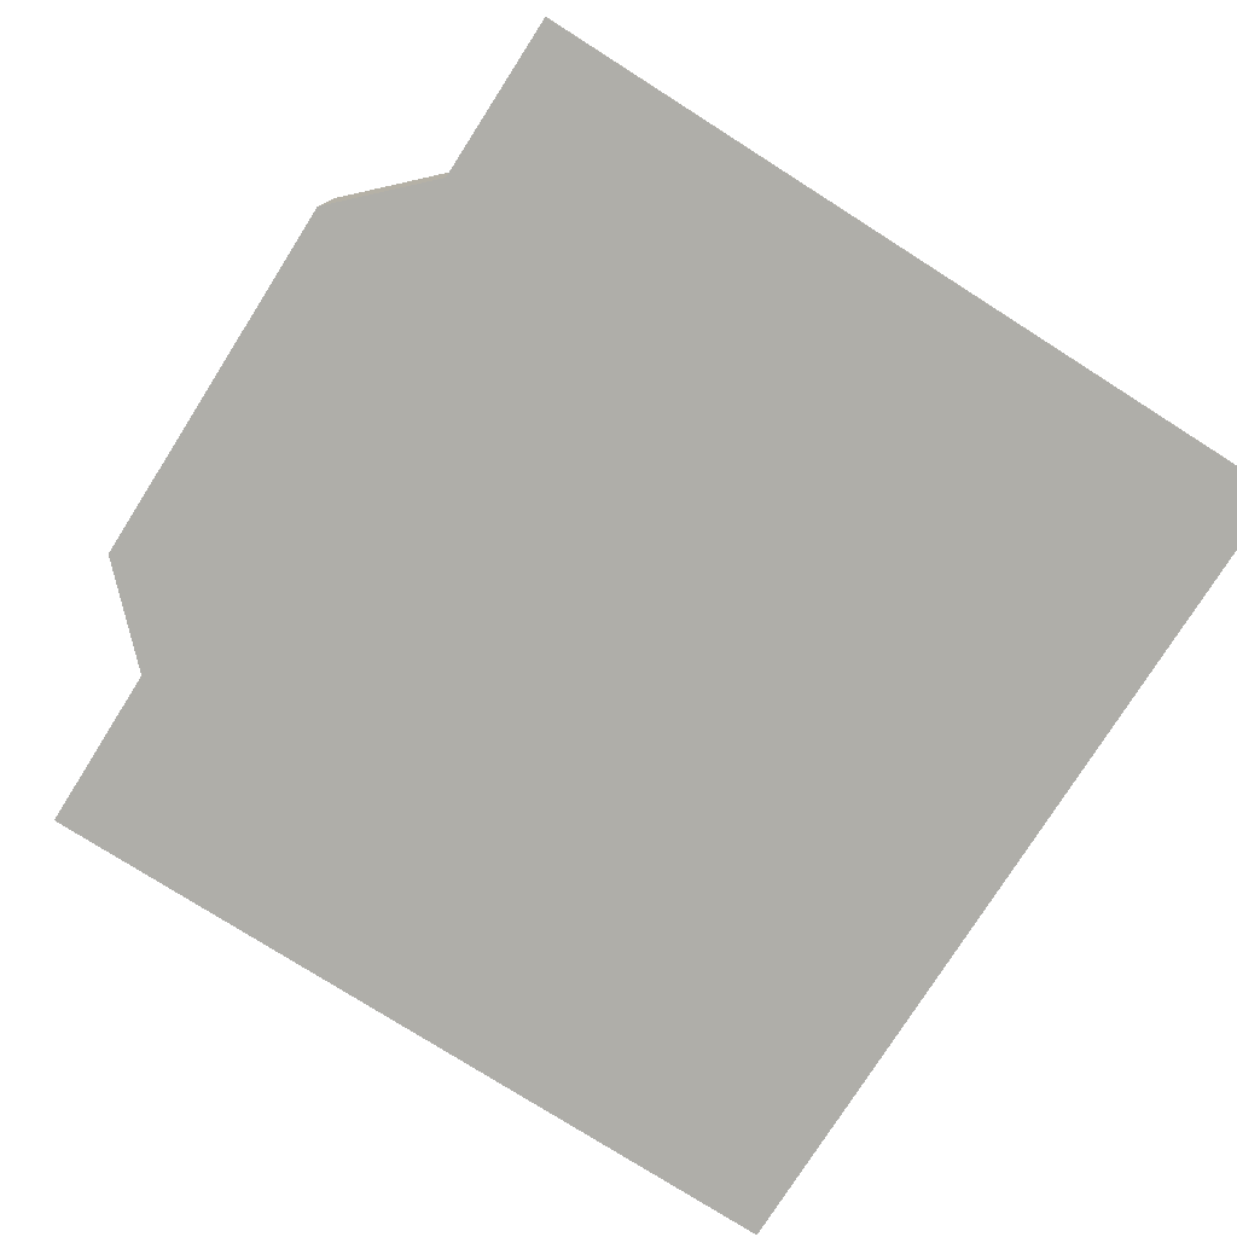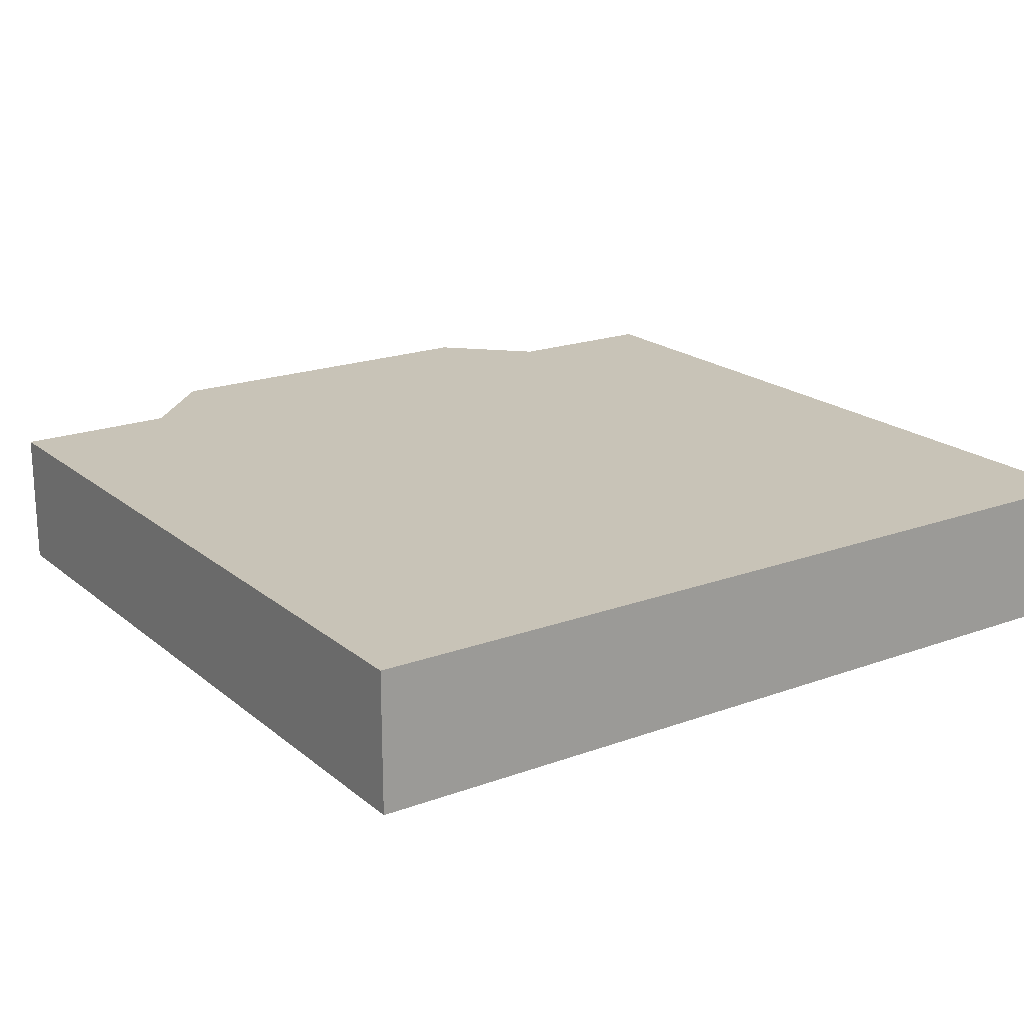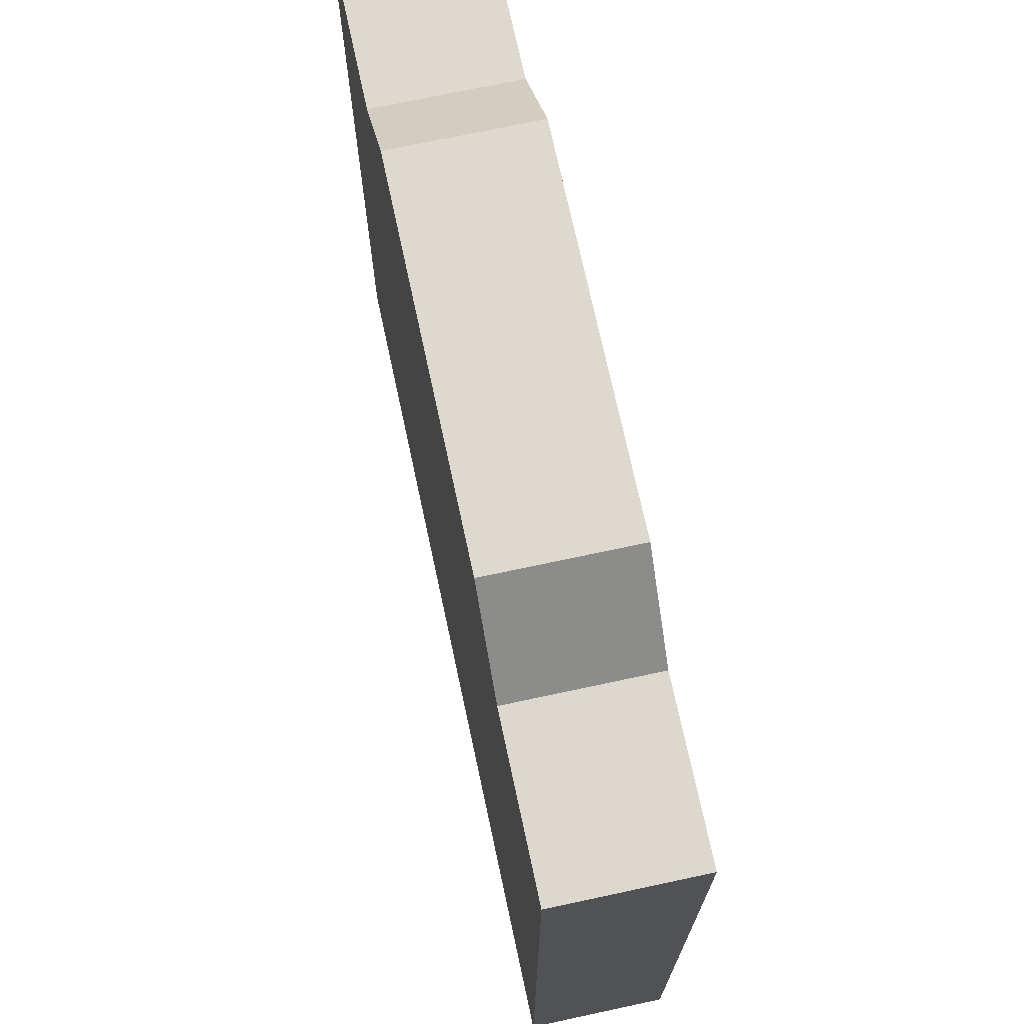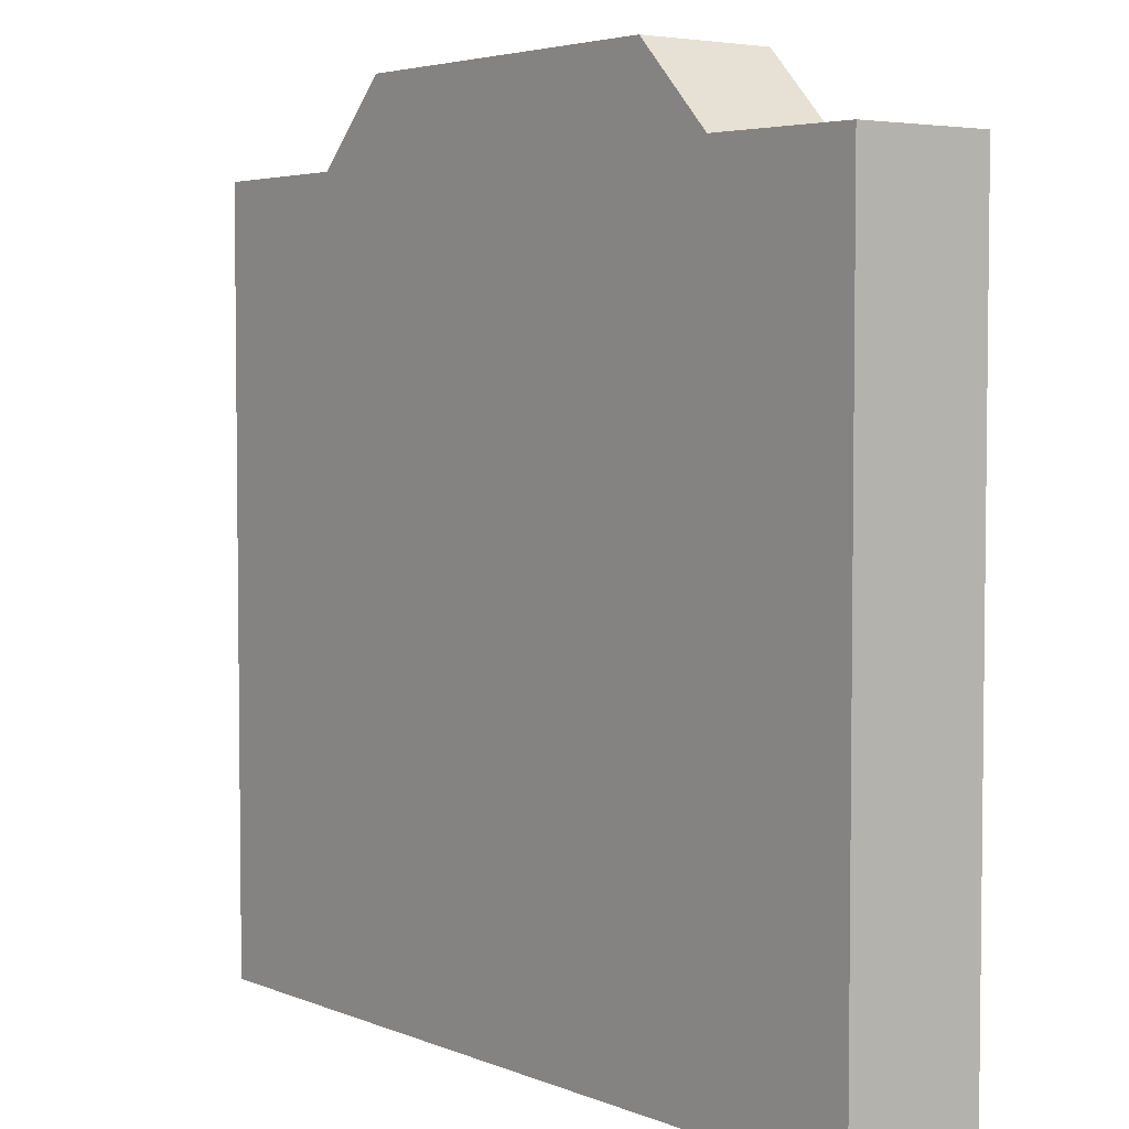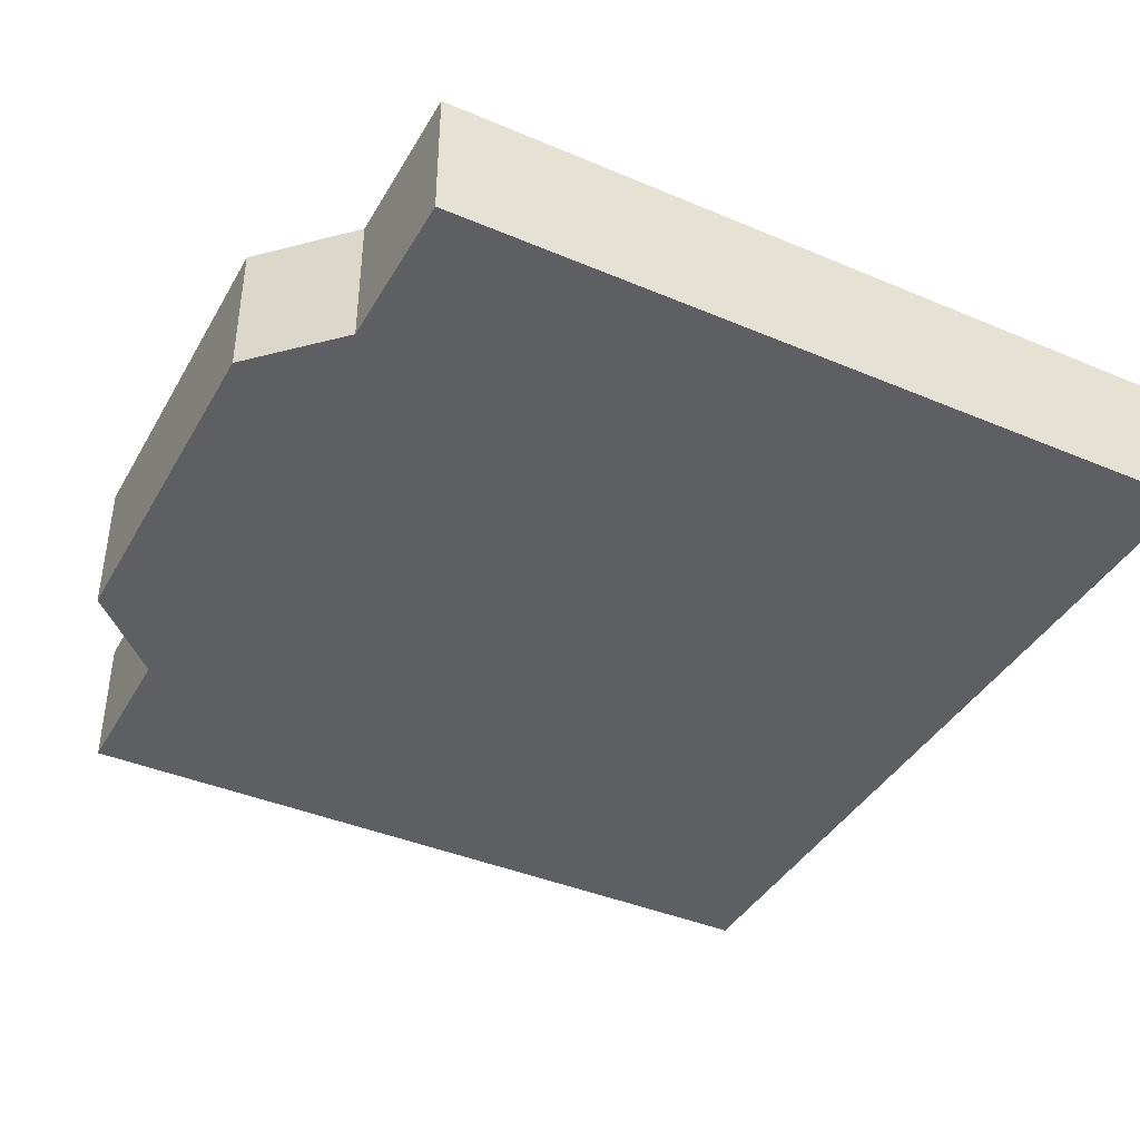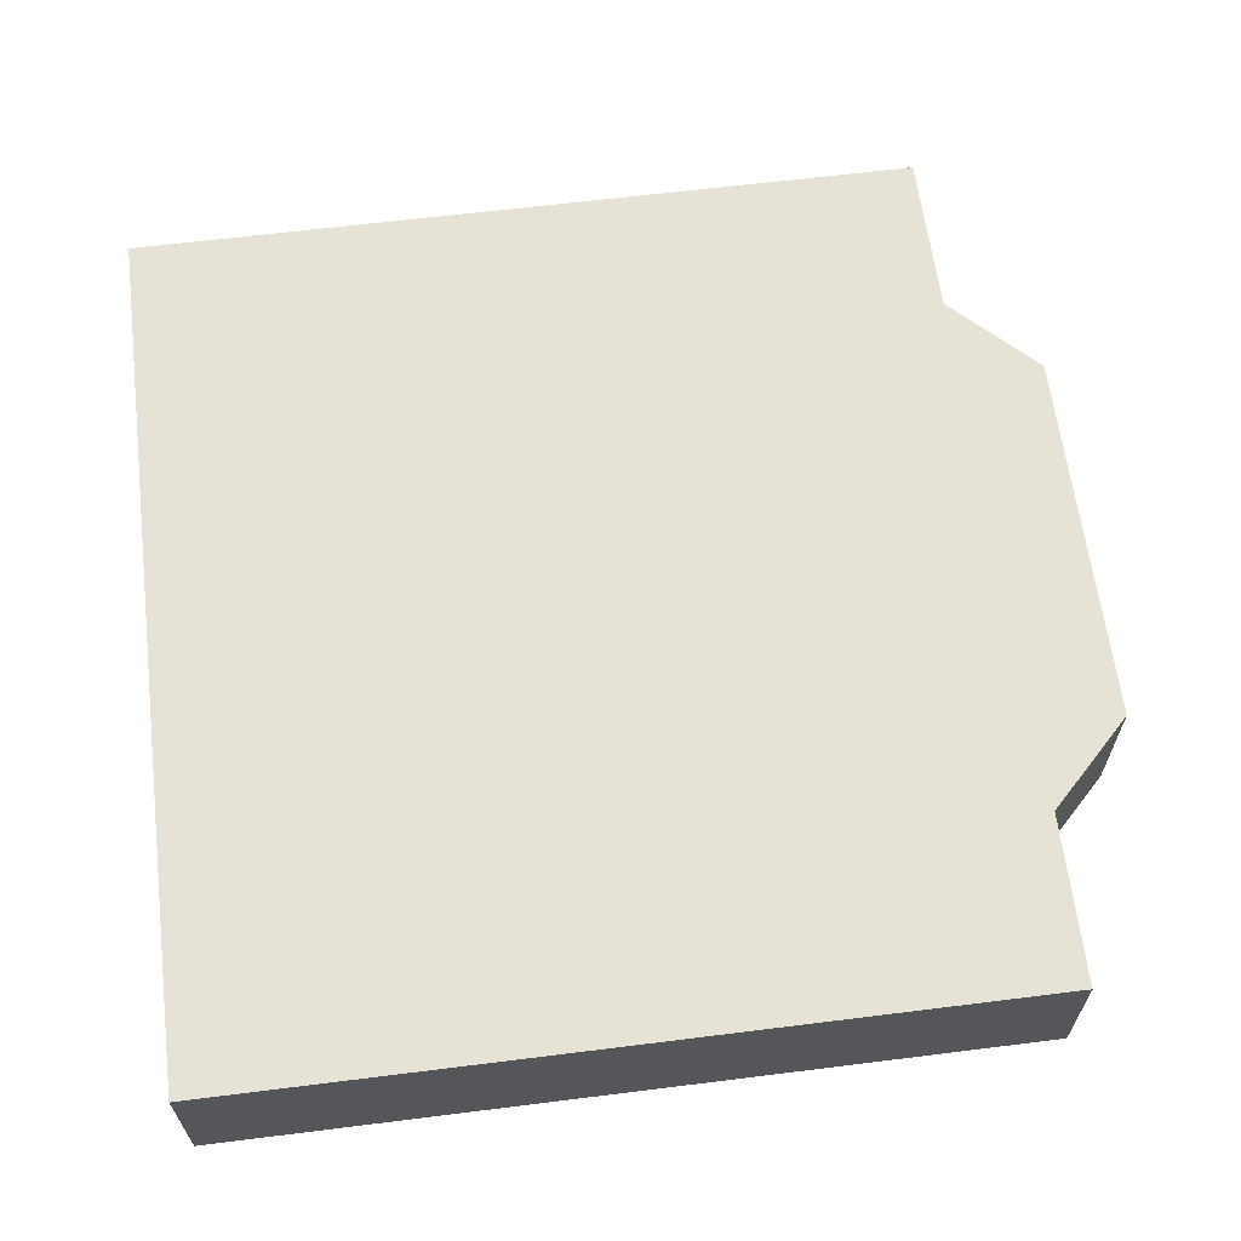
<metadata>
{"format":"obj","ext":"obj","renderer":"f3d","projection":"perspective","resolution":1024,"background":"white","views":[{"elev":-77.5,"azim":-122.4,"up":"+Z"},{"elev":19.6,"azim":-34.3,"up":"+Z"},{"elev":71.8,"azim":77.9,"up":"+Y"},{"elev":4.2,"azim":52.2,"up":"+Y"},{"elev":-40.5,"azim":-117.4,"up":"+Z"},{"elev":63.4,"azim":82.8,"up":"+Z"}]}
</metadata>
<code>
g r001v001_m
v -0.2759 0.8312 -0.3397
v -0.1888 0.9266 -0.3397
v 0.1888 0.9266 -0.3397
v 0.2759 0.8312 -0.3397
v 0.2914 0.7609 -0.3397
v 0.4266 0.8312 -0.3397
v -0.2914 0.7609 -0.3397
v 0.3952 0.2439 -0.3397
v -0.4266 0.8312 -0.3397
v -0.3952 0.2439 -0.3397
v -0.4266 0.0734 -0.3397
v 0.4266 0.0734 -0.3397
v -0.1005 0.1536 -0.3397
v 0.1005 0.1536 -0.3397
v 0 0.2674 -0.3397
v 0 0.2674 -0.3397
v -0.1005 0.1536 -0.3397
v -0.3952 0.2439 -0.3397
v -0.2914 0.7609 -0.3397
v 0.2914 0.7609 -0.3397
v 0.1005 0.1536 -0.3397
v 0.3952 0.2439 -0.3397
v -0.4989 0 -0.5
v -0.4989 0.9035 -0.5
v -0.4989 0.9035 -0.3397
v -0.4989 0 -0.3397
v -0.2141 1 -0.5
v 0.2141 1 -0.5
v 0.2141 1 -0.3397
v -0.2141 1 -0.3397
v -0.3093 0.9046 -0.3397
v -0.3093 0.9046 -0.5
v -0.2141 1 -0.5
v -0.2141 1 -0.3397
v 0.4266 0.0734 -0.3397
v 0.4989 0 -0.3397
v -0.4989 0 -0.3397
v -0.4266 0.0734 -0.3397
v -0.4989 0.9035 -0.3397
v -0.4989 0.9035 -0.5
v -0.3093 0.9046 -0.5
v -0.3093 0.9046 -0.3397
v -0.4989 0.9035 -0.3397
v -0.2759 0.8312 -0.3397
v -0.4266 0.8312 -0.3397
v -0.3093 0.9046 -0.3397
v -0.2141 1 -0.3397
v -0.1888 0.9266 -0.3397
v 0.1888 0.9266 -0.3397
v 0.2141 1 -0.3397
v 0.2759 0.8312 -0.3397
v 0.3093 0.9046 -0.3397
v 0.4989 0.9035 -0.3397
v 0.4266 0.8312 -0.3397
v -0.4989 0 -0.3397
v -0.4989 0.9035 -0.3397
v -0.4266 0.8312 -0.3397
v -0.4266 0.0734 -0.3397
v -0.4989 0 -0.3397
v 0.4989 0 -0.3397
v 0.4989 0 -0.5
v -0.4989 0 -0.5
v -0.3093 0.9046 -0.5
v -0.4989 0.9035 -0.5
v -0.4989 0 -0.5
v 0.3093 0.9046 -0.5
v -0.2141 1 -0.5
v 0.2141 1 -0.5
v 0.4989 0 -0.5
v 0.4989 0.9035 -0.5
v 0.4989 0 -0.5
v 0.4989 0 -0.3397
v 0.4989 0.9035 -0.3397
v 0.4989 0.9035 -0.5
v 0.3093 0.9046 -0.3397
v 0.2141 1 -0.3397
v 0.2141 1 -0.5
v 0.3093 0.9046 -0.5
v 0.4989 0.9035 -0.3397
v 0.3093 0.9046 -0.3397
v 0.3093 0.9046 -0.5
v 0.4989 0.9035 -0.5
v 0.4989 0 -0.3397
v 0.4266 0.0734 -0.3397
v 0.4266 0.8312 -0.3397
v 0.4989 0.9035 -0.3397
g r001v001_m_0
f 3 2 1
f 4 3 1
f 5 4 1
f 6 4 5
f 7 5 1
f 8 6 5
f 1 9 7
f 9 10 7
f 9 11 10
f 12 6 8
f 13 10 11
f 13 11 12
f 8 14 12
f 14 13 12
f 14 15 13
f 18 17 16
f 19 18 16
f 16 20 19
f 16 21 20
f 21 22 20
f 25 24 23
f 26 25 23
f 29 28 27
f 30 29 27
f 33 32 31
f 34 33 31
f 37 36 35
f 38 37 35
f 41 40 39
f 42 41 39
f 45 44 43
f 44 46 43
f 46 44 47
f 44 48 47
f 48 49 47
f 49 50 47
f 49 51 50
f 51 52 50
f 52 51 53
f 51 54 53
f 57 56 55
f 58 57 55
f 61 60 59
f 62 61 59
f 65 64 63
f 65 63 66
f 63 67 66
f 67 68 66
f 69 65 66
f 70 69 66
f 73 72 71
f 74 73 71
f 77 76 75
f 78 77 75
f 81 80 79
f 82 81 79
f 85 84 83
f 86 85 83

</code>
